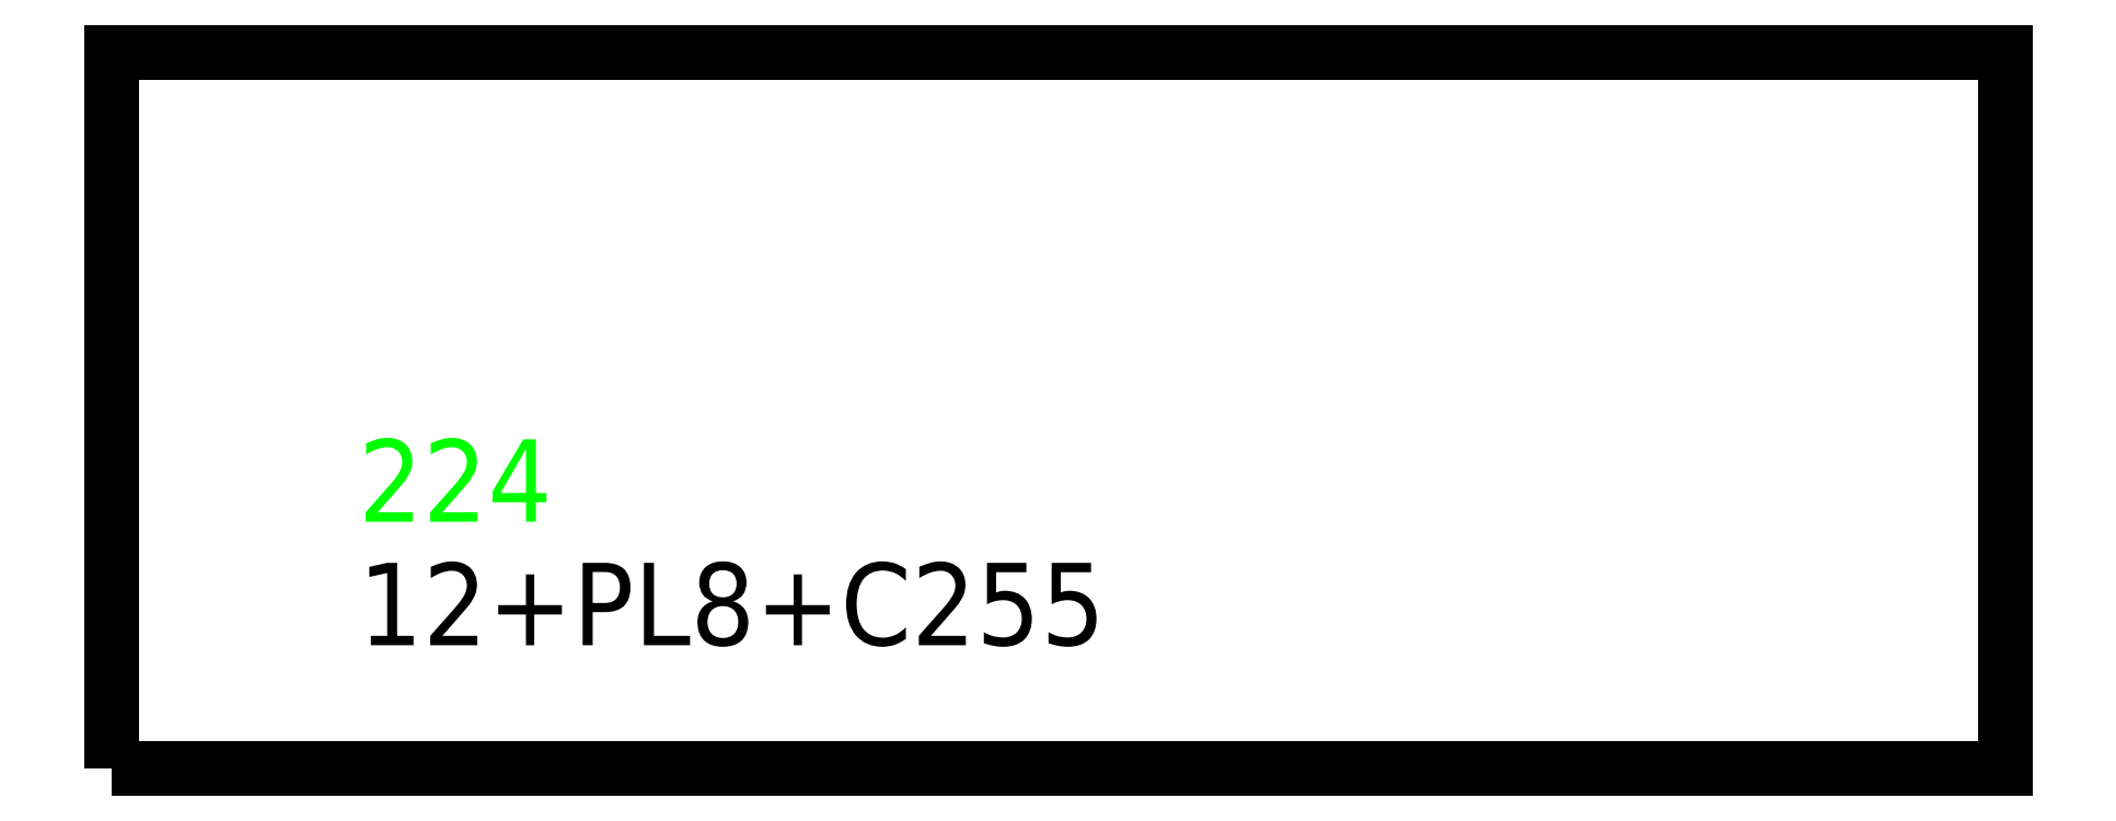
<metadata>
{"format":"dxf","ext":"dxf","renderer":"ezdxf+matplotlib","layout":"modelspace","background":"white","min_lineweight":24,"dpi":150}
</metadata>
<code>
0
SECTION
2
ENTITIES
0
TEXT
8
SCRIBE
10
30
20
30
30
0
40
10
1
224
0
TEXT
8
TEXT
10
30
20
15
30
0
40
10
1
12+PL8+C255
0
POLYLINE
8
CUT
66
1
10
0
20
0
30
0
70
1
0
VERTEX
8
CUT
10
0
20
0
30
0
42
0
0
VERTEX
8
CUT
10
0
20
87
30
0
42
0
0
VERTEX
8
CUT
10
230
20
87
30
0
42
0
0
VERTEX
8
CUT
10
230
20
0
30
0
42
0
0
SEQEND
0
ENDSEC
0
EOF

</code>
